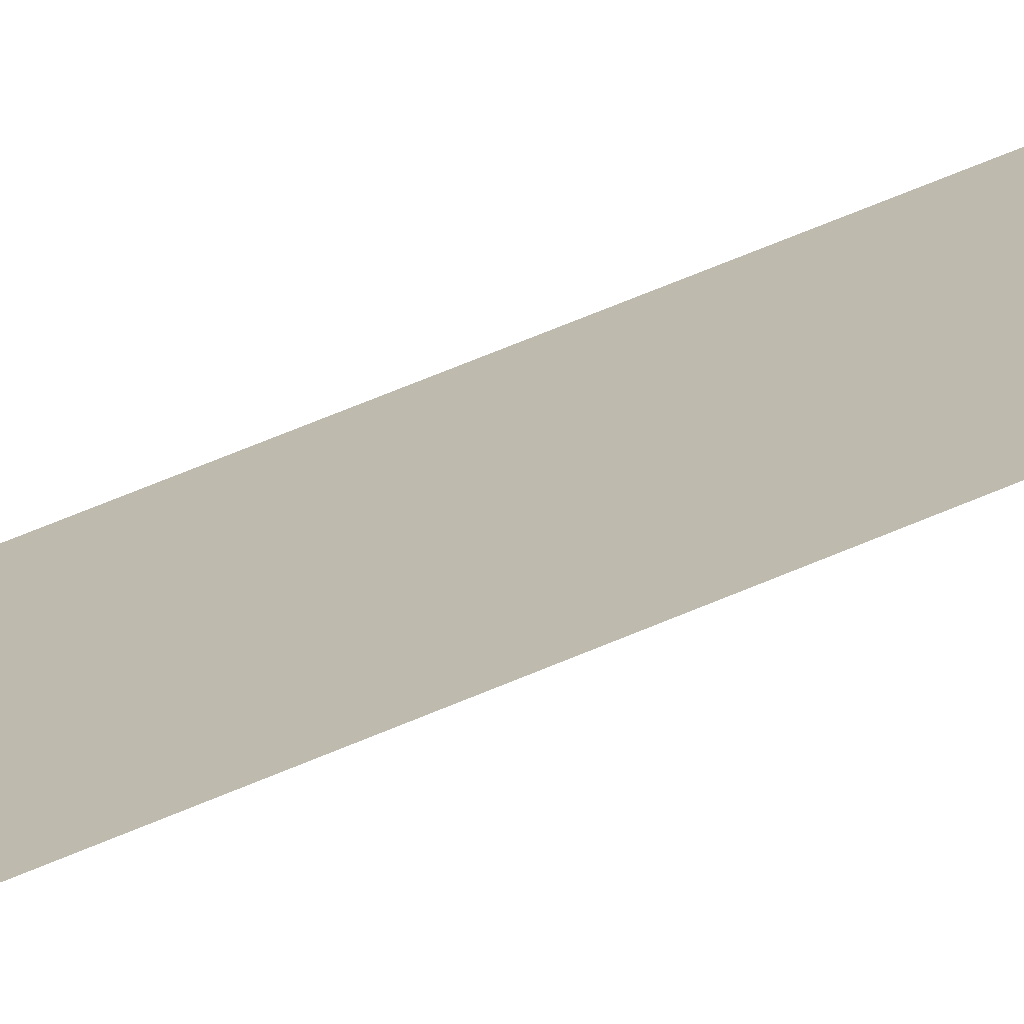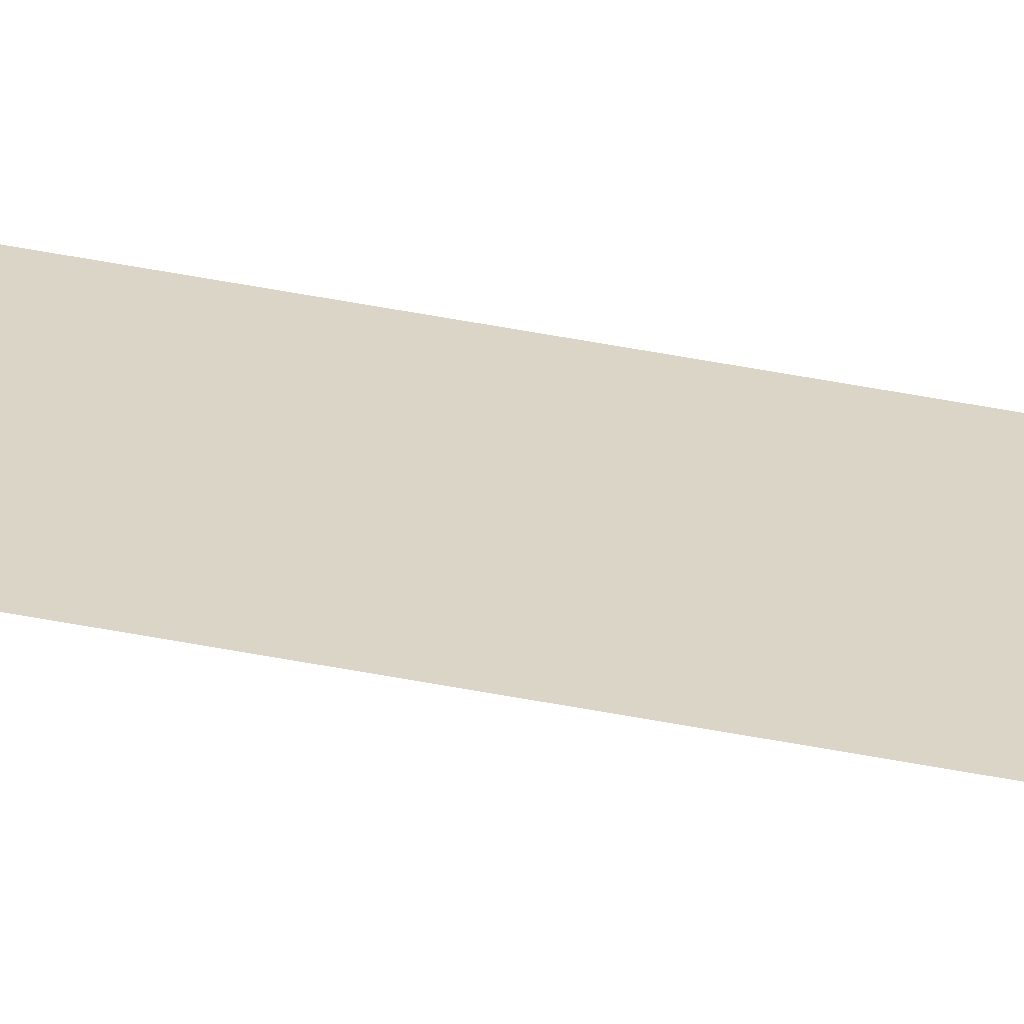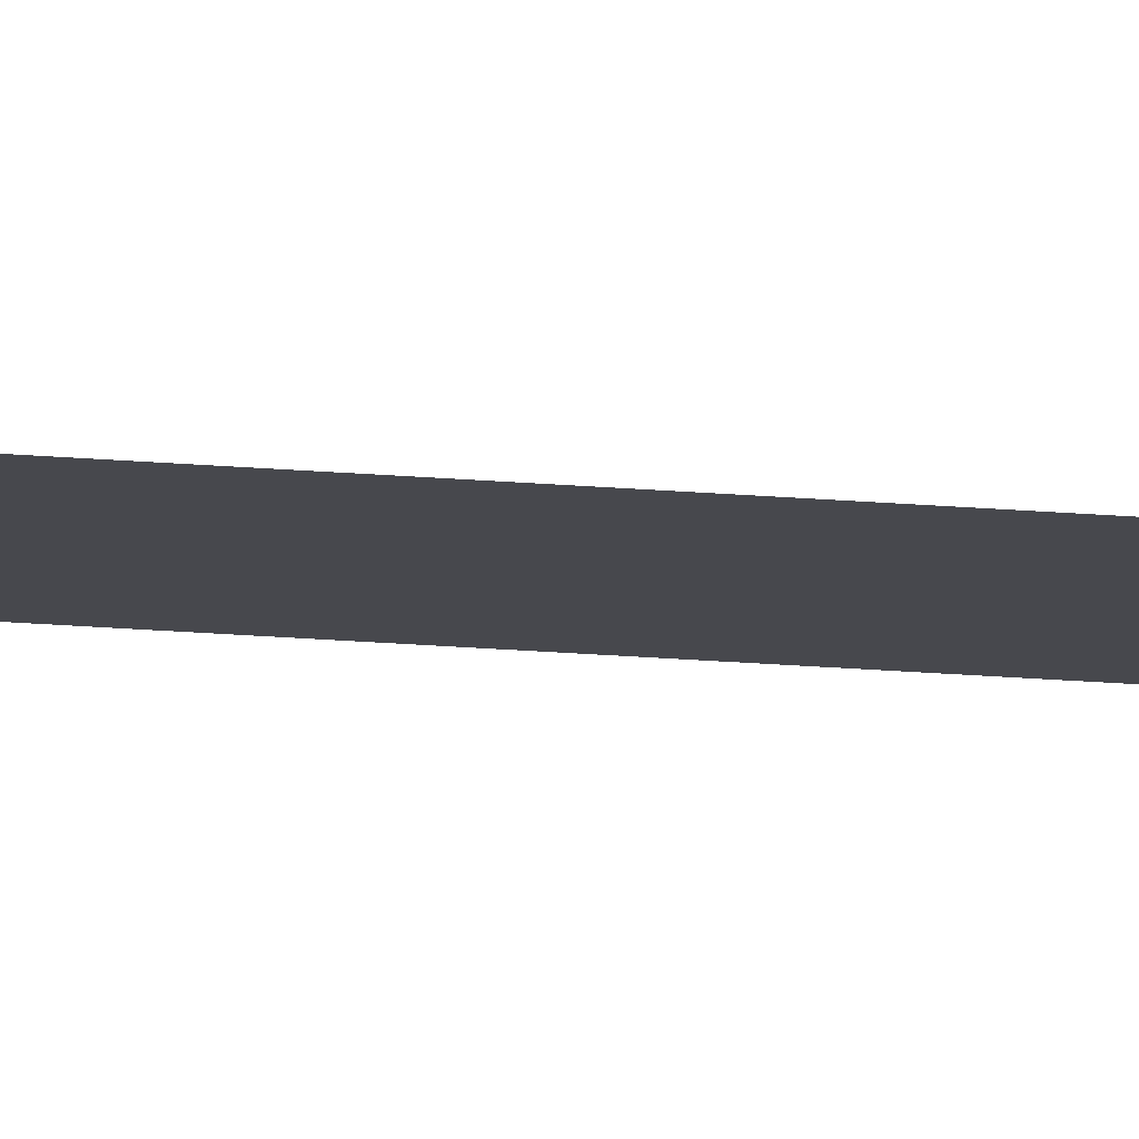
<metadata>
{"format":"obj","ext":"obj","renderer":"f3d","projection":"perspective","resolution":1024,"background":"white","views":[{"elev":15.8,"azim":34.9,"up":"+Y"},{"elev":29.6,"azim":108.5,"up":"+Y"},{"elev":-11.9,"azim":75.0,"up":"+Y"}]}
</metadata>
<code>
o #ID166
v -0.1368 -0.08325 -0.879
v -0.1469 -0.08325 -0.2751
v -0.1368 -0.08325 -0.2751
v -0.1469 -0.08325 -0.879
v -0.1469 -0.08325 -0.879
v -0.1368 -0.08325 -0.879
v -0.1469 -0.08325 -0.2751
v -0.1368 -0.08325 -0.2751
f 1 2 3
f 2 1 4
f 5 6 7
f 8 7 6

</code>
